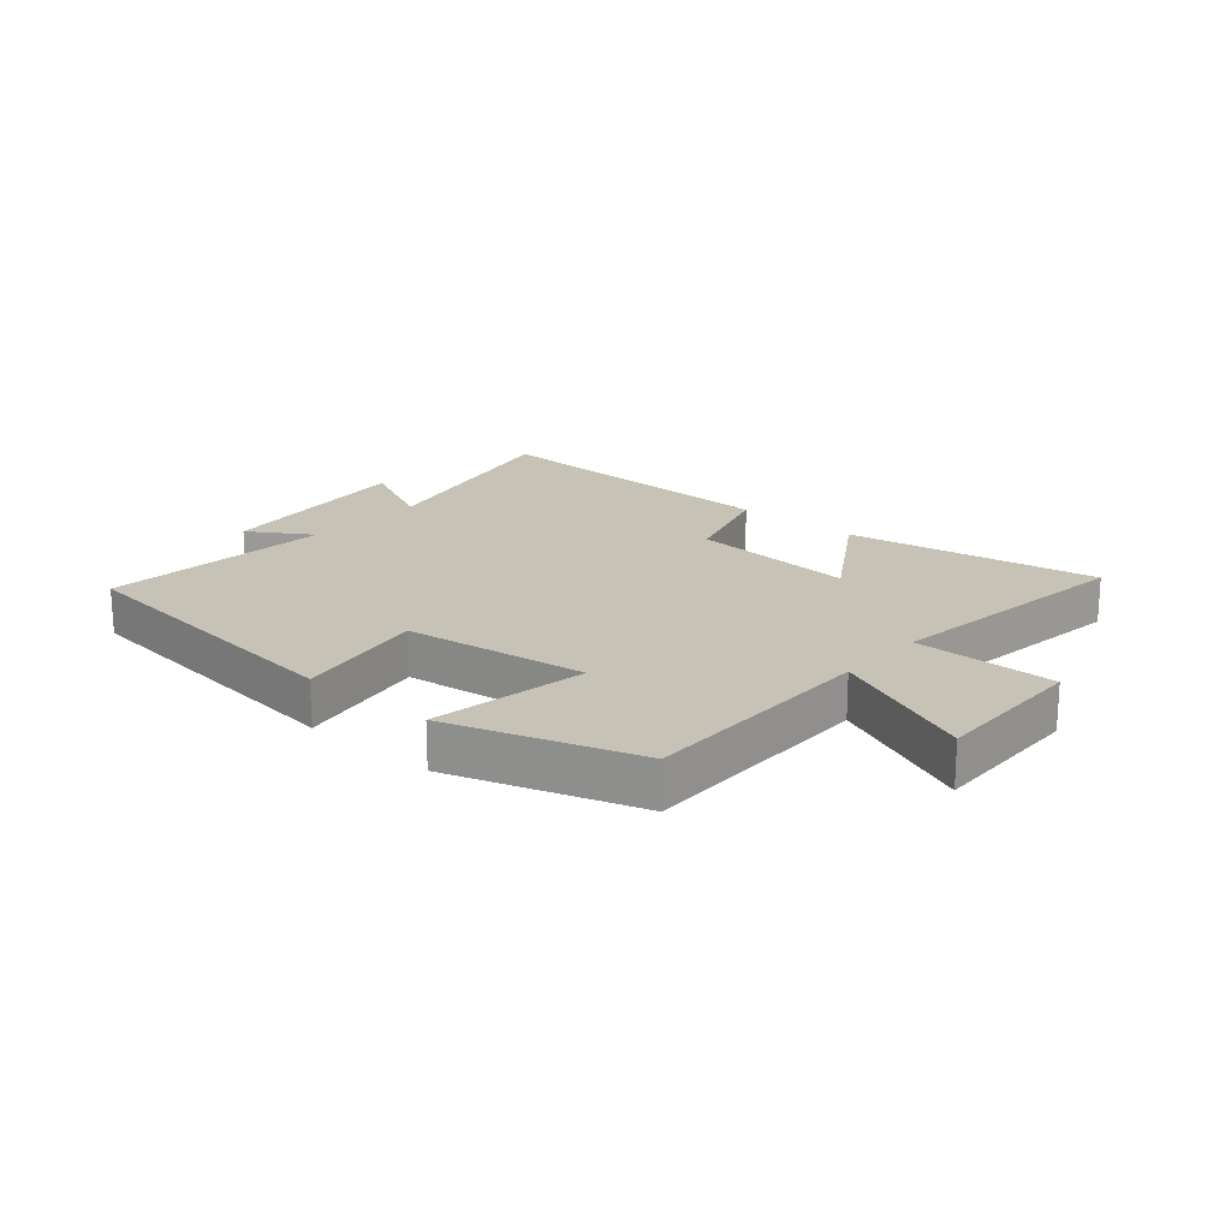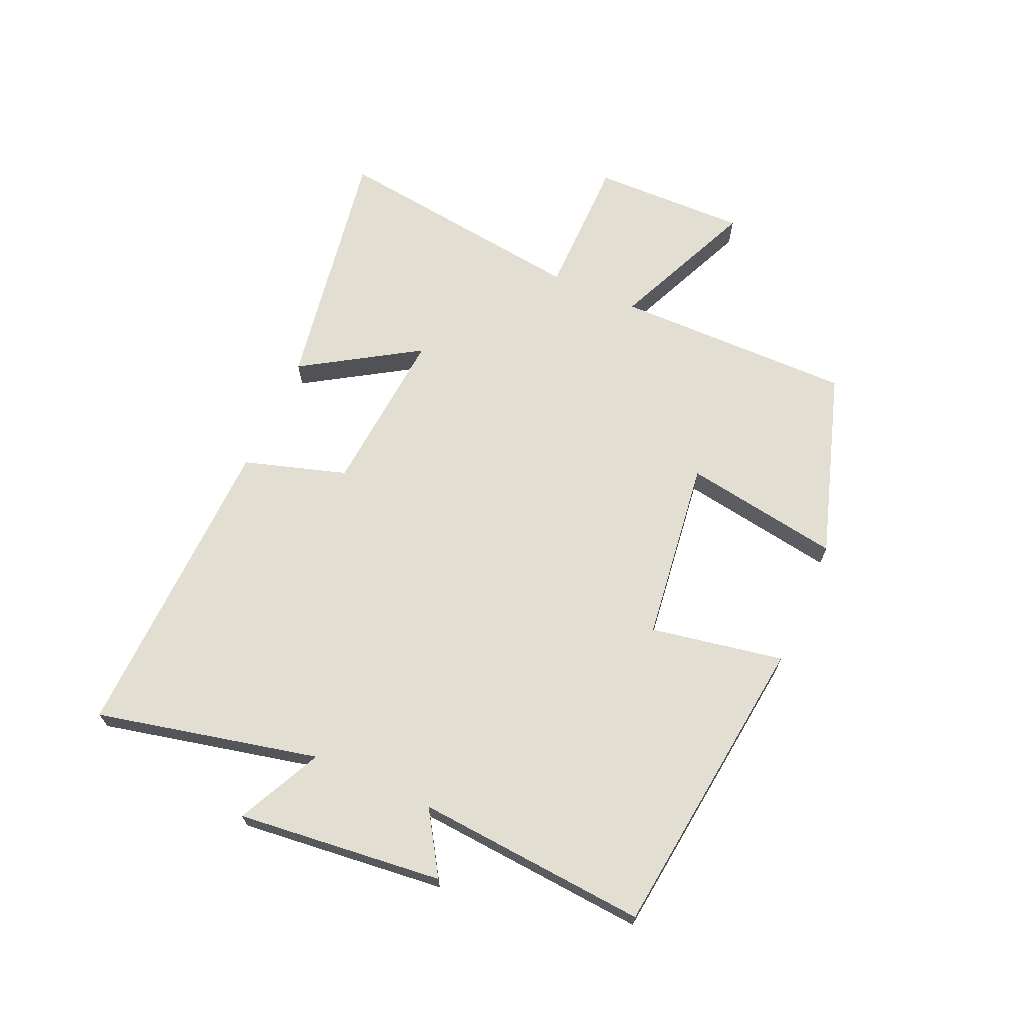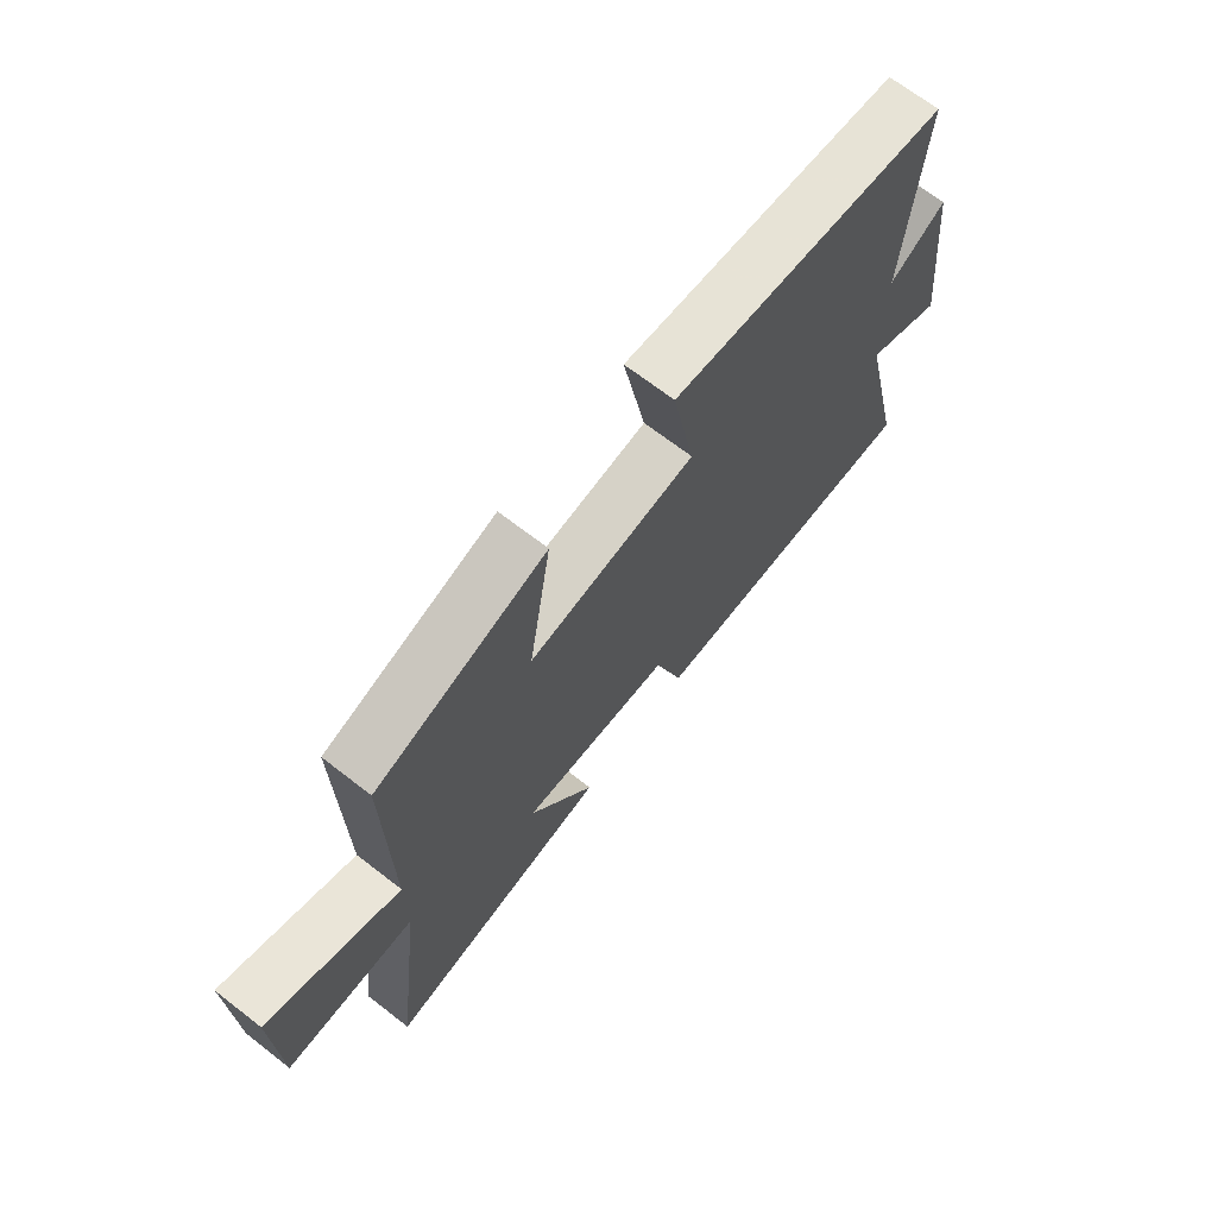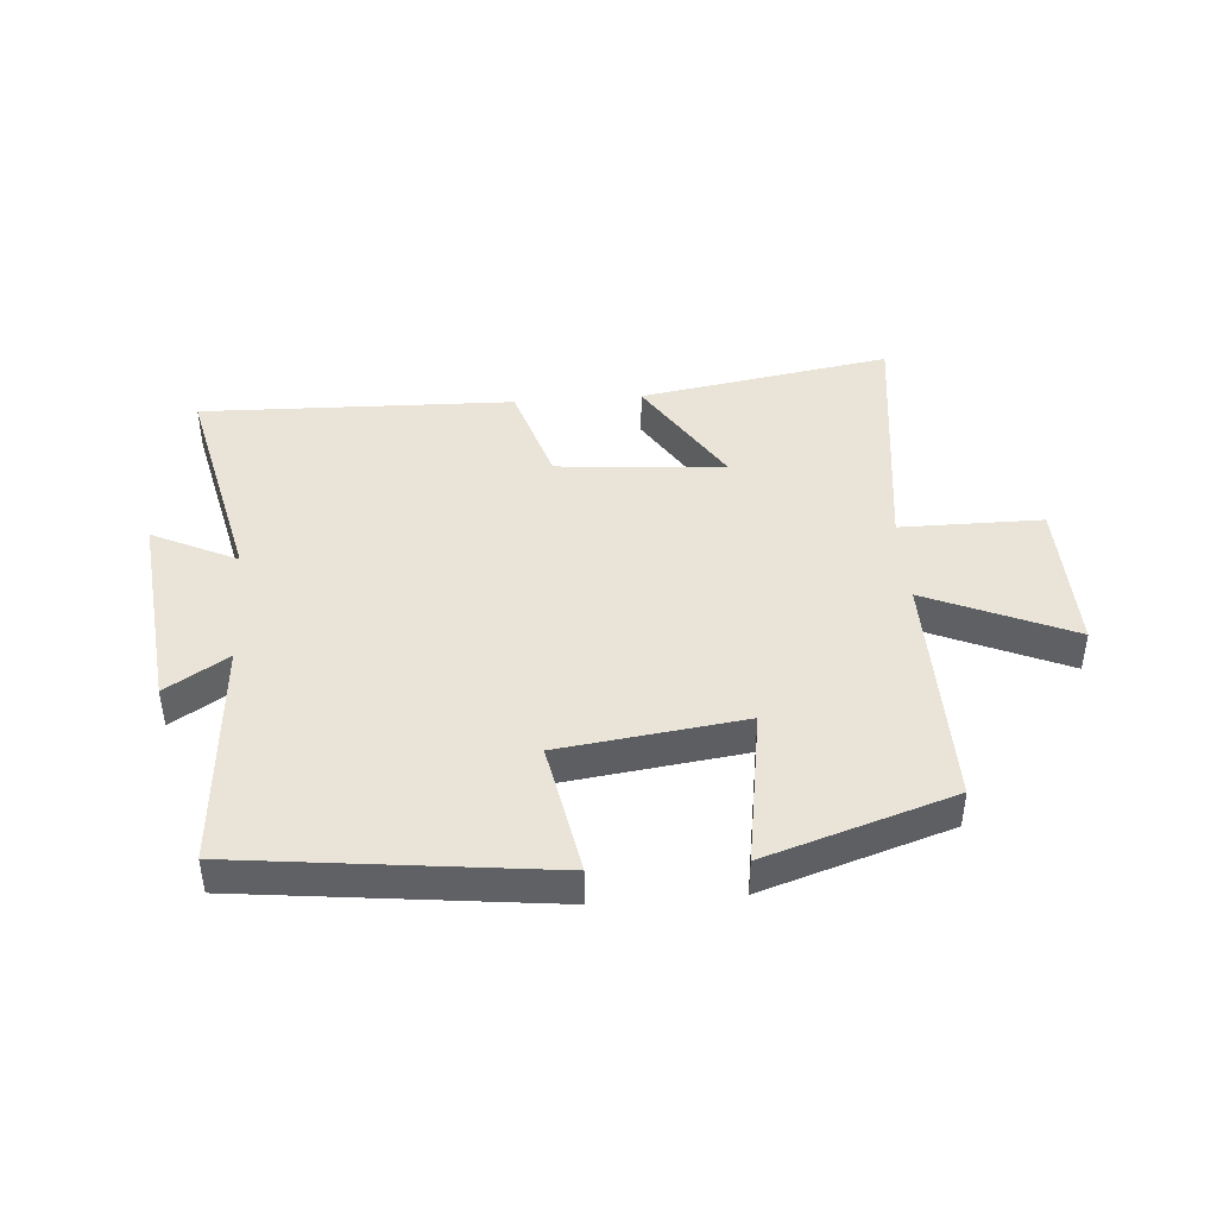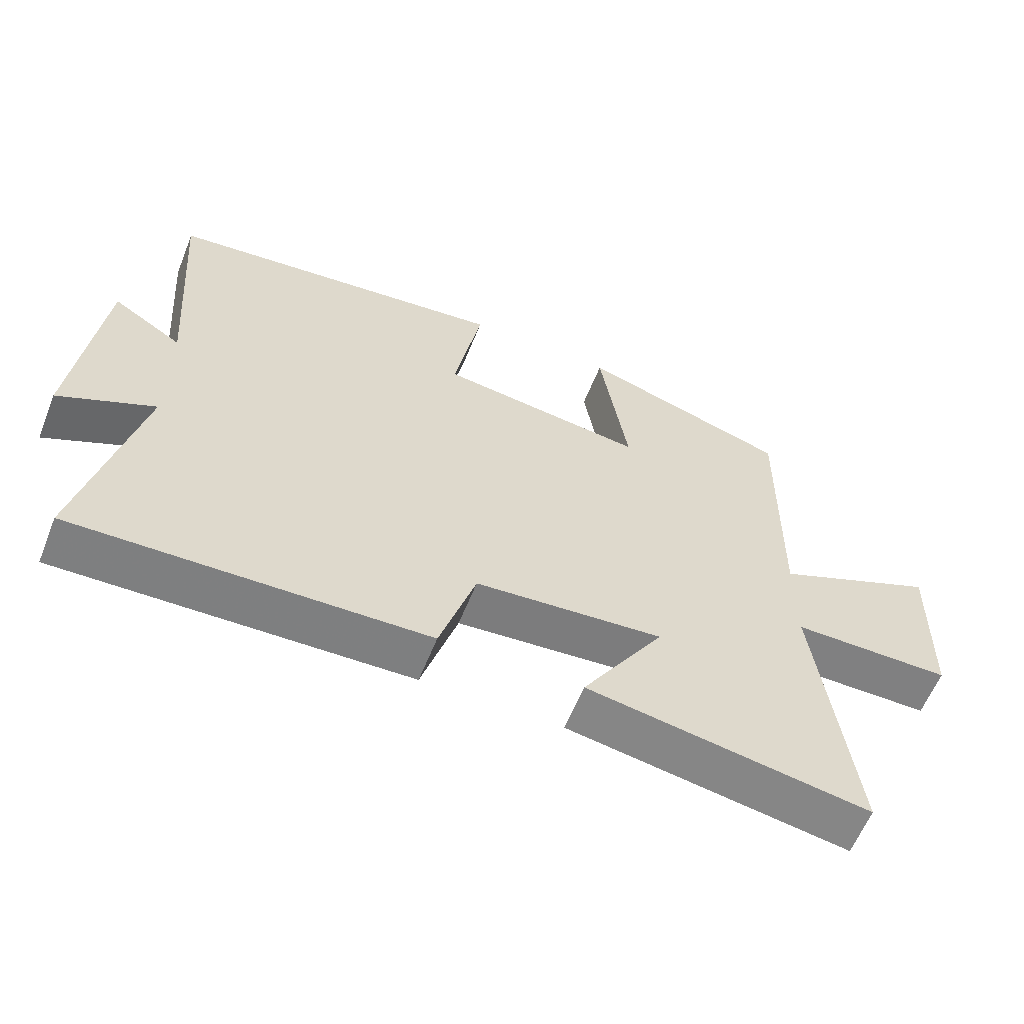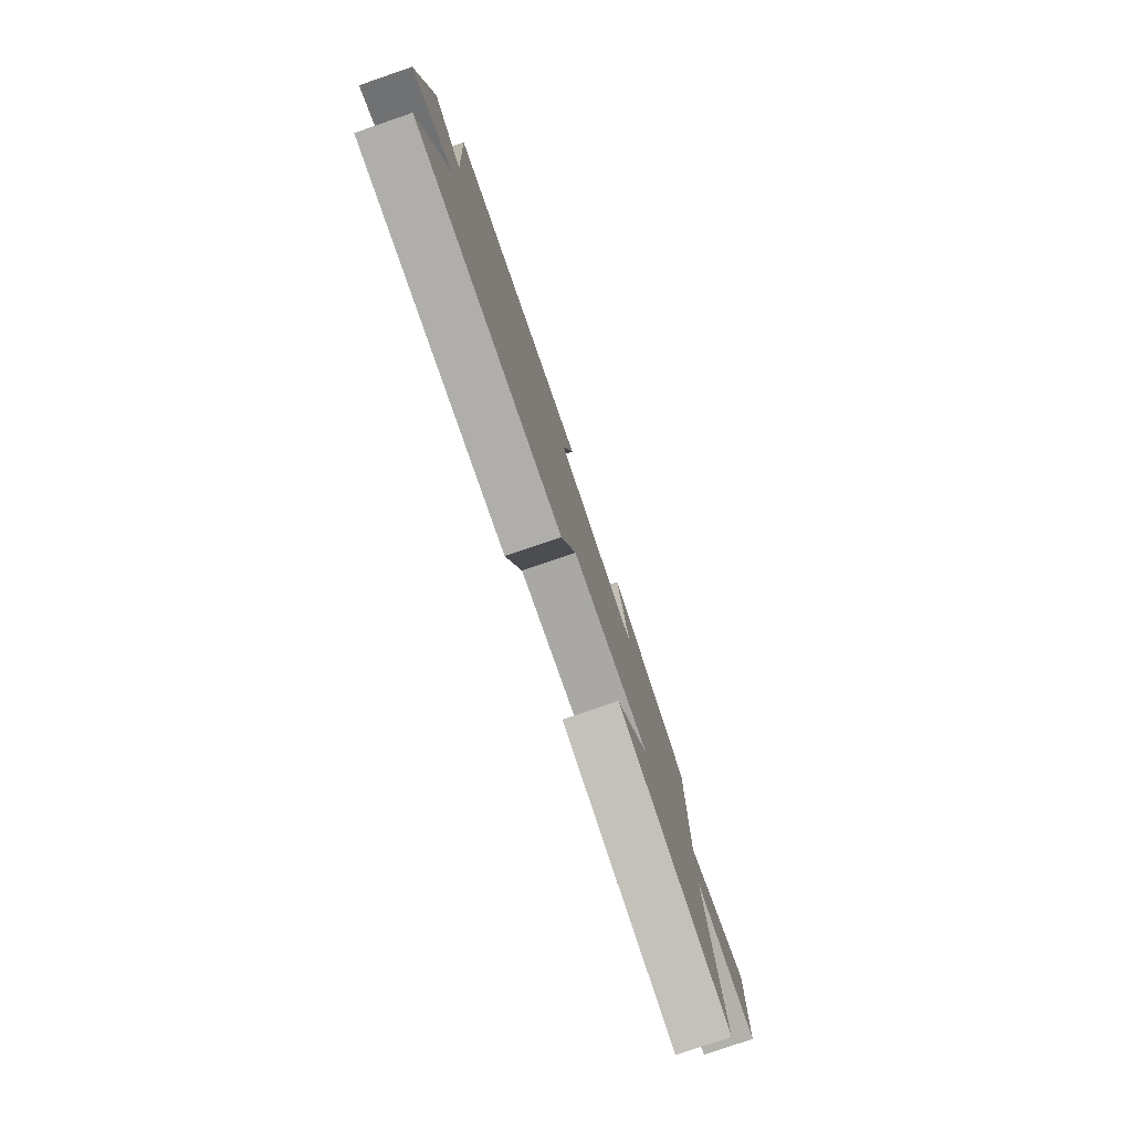
<metadata>
{"format":"obj","ext":"obj","renderer":"f3d","projection":"perspective","resolution":1024,"background":"white","views":[{"elev":19.3,"azim":41.1,"up":"+Y"},{"elev":67.9,"azim":-65.9,"up":"+Y"},{"elev":68.9,"azim":127.8,"up":"+Z"},{"elev":43.3,"azim":-4.3,"up":"+Y"},{"elev":-60.1,"azim":-21.7,"up":"+Z"},{"elev":-79.1,"azim":-71.1,"up":"+Z"}]}
</metadata>
<code>
v 0.505 0.07 0.401
v 0.5 0.07 0.006
v 0.74 0.07 0.11
v 0.734 0.07 -0.146
v 0.5 0.07 -0.146
v 0.553 0.07 -0.57
v 0.139 0.07 -0.5
v 0.26 0.07 -0.309
v -0.016 0.07 -0.331
v -0.069 0.07 -0.5
v -0.584 0.07 -0.514
v -0.5 0.07 -0.148
v -0.64 0.07 -0.215
v -0.602 0.07 0.125
v -0.5 0.07 0.06
v -0.528 0.07 0.442
v -0.022 0.07 0.5
v -0.063 0.07 0.281
v 0.239 0.07 0.241
v 0.198 0.07 0.5
v 0.505 0 0.401
v 0.5 0 0.006
v 0.74 0 0.11
v 0.734 0 -0.146
v 0.5 0 -0.146
v 0.553 0 -0.57
v 0.139 0 -0.5
v 0.26 0 -0.309
v -0.016 0 -0.331
v -0.069 0 -0.5
v -0.584 0 -0.514
v -0.5 0 -0.148
v -0.64 0 -0.215
v -0.602 0 0.125
v -0.5 0 0.06
v -0.528 0 0.442
v -0.022 0 0.5
v -0.063 0 0.281
v 0.239 0 0.241
v 0.198 0 0.5
f 19 20 1 2
f 18 19 2
f 15 16 17 18
f 15 18 2
f 12 13 14 15
f 12 15 2
f 9 10 11 12
f 8 9 12 2
f 5 6 7 8
f 5 8 2 3
f 3 4 5
f 22 21 40 39
f 22 39 38
f 38 37 36 35
f 22 38 35
f 35 34 33 32
f 22 35 32
f 32 31 30 29
f 22 32 29 28
f 28 27 26 25
f 23 22 28 25
f 25 24 23
f 1 21 22 2
f 2 22 23 3
f 3 23 24 4
f 4 24 25 5
f 5 25 26 6
f 6 26 27 7
f 7 27 28 8
f 8 28 29 9
f 9 29 30 10
f 10 30 31 11
f 11 31 32 12
f 12 32 33 13
f 13 33 34 14
f 14 34 35 15
f 15 35 36 16
f 16 36 37 17
f 17 37 38 18
f 18 38 39 19
f 19 39 40 20
f 20 40 21 1

</code>
